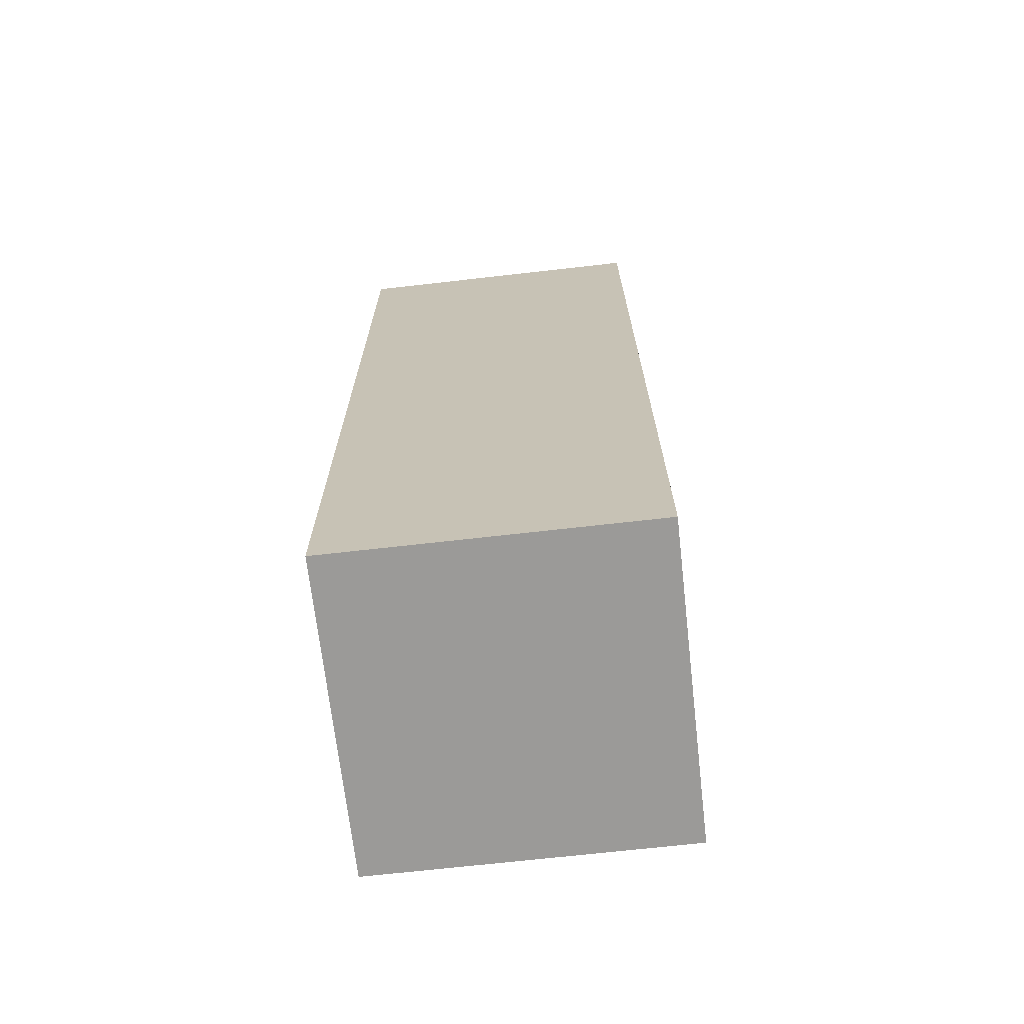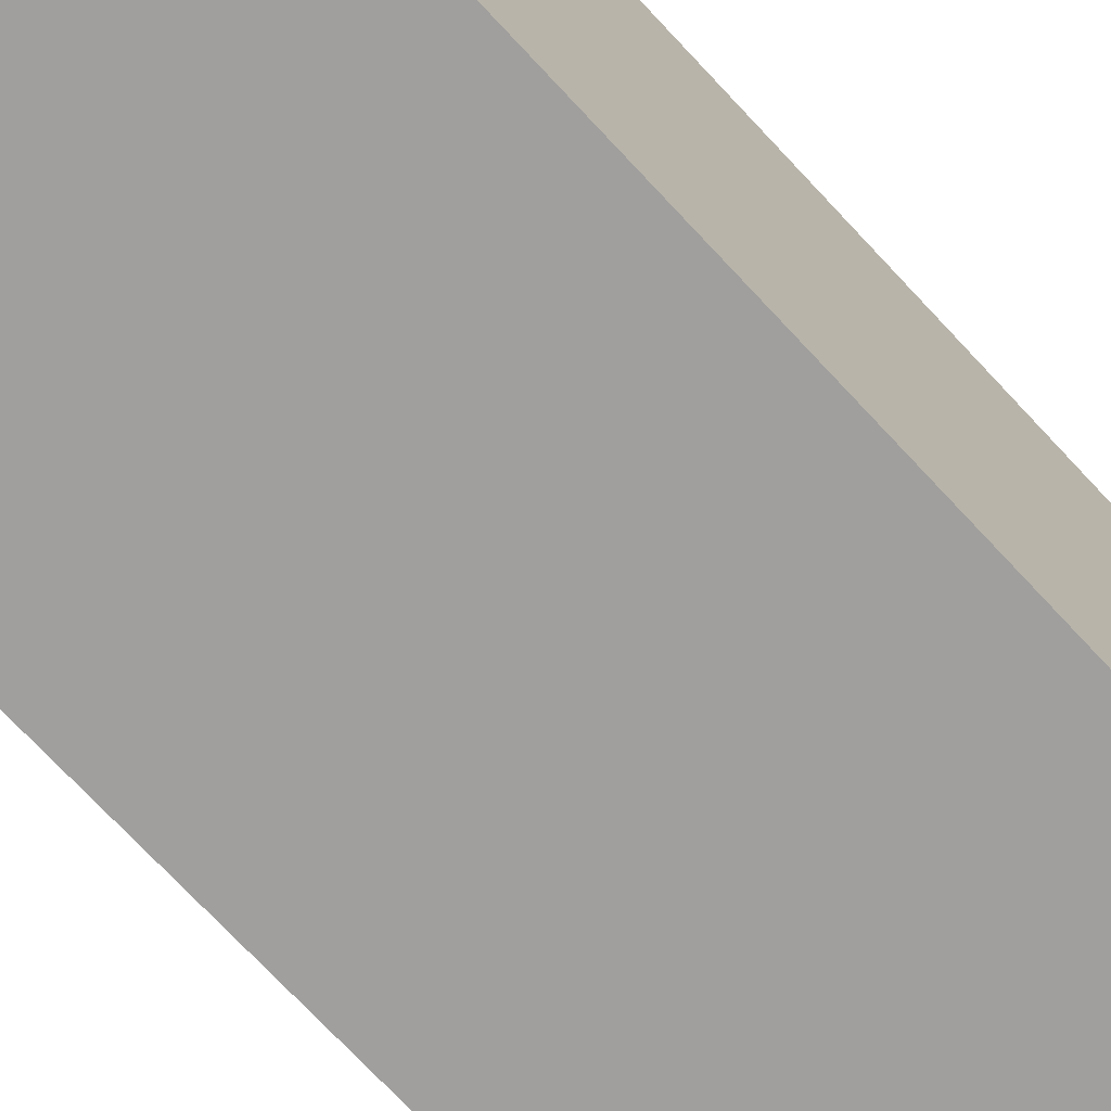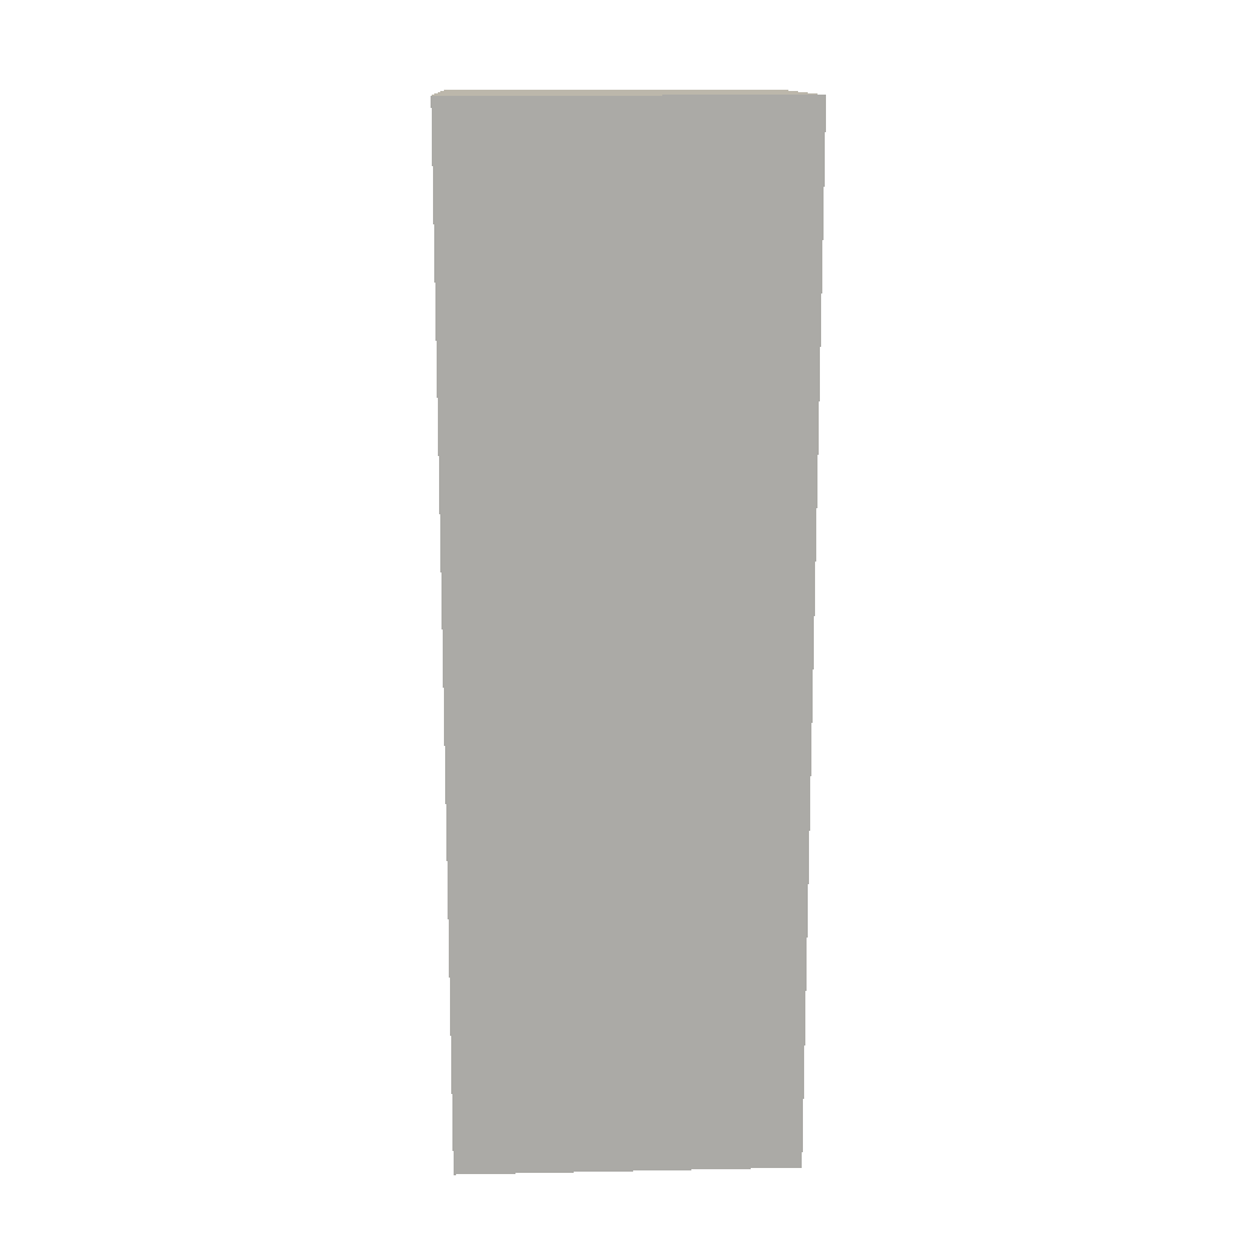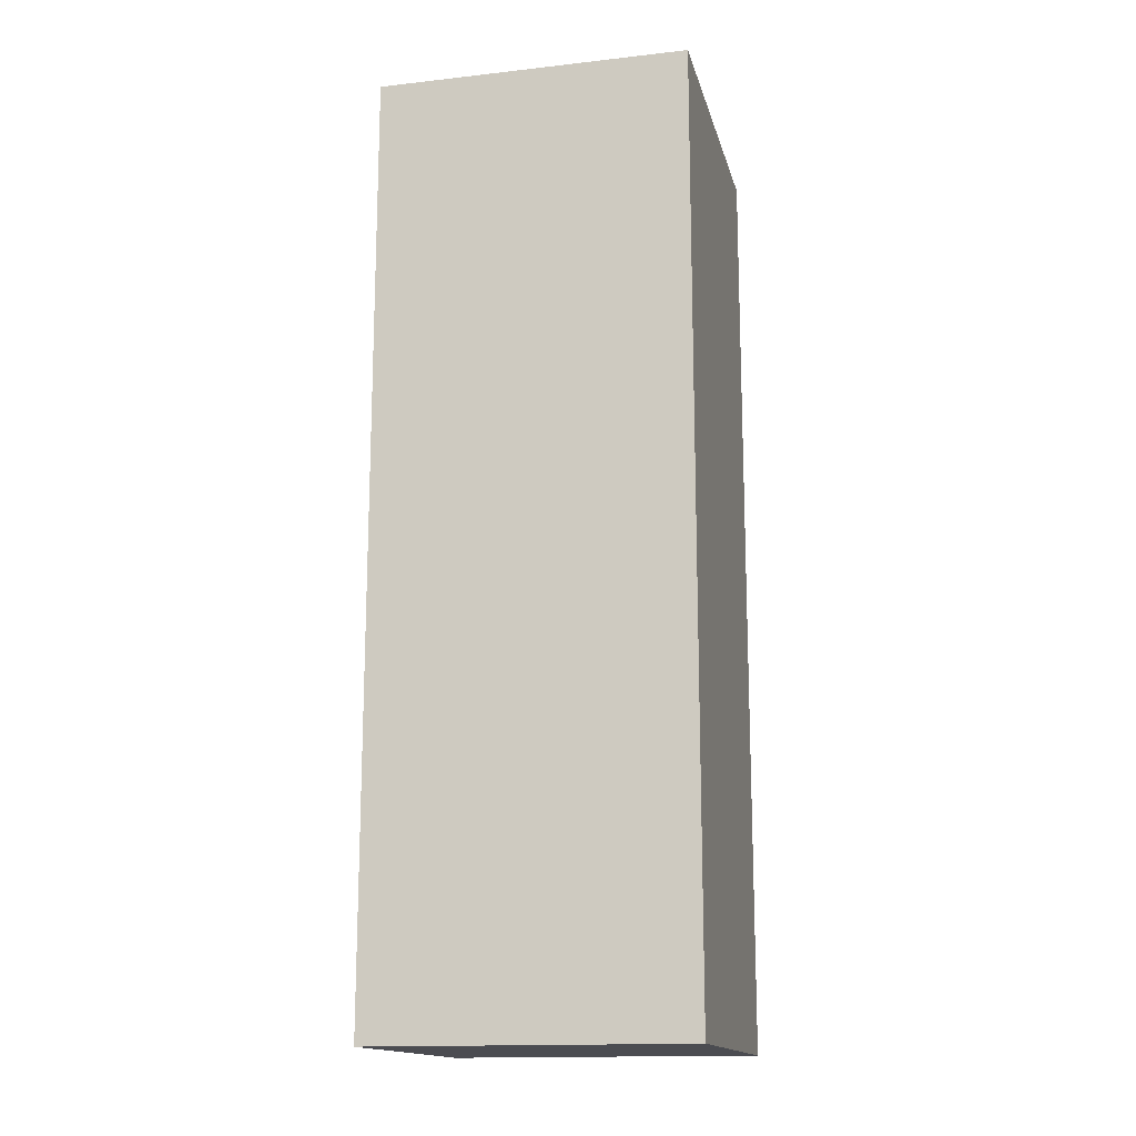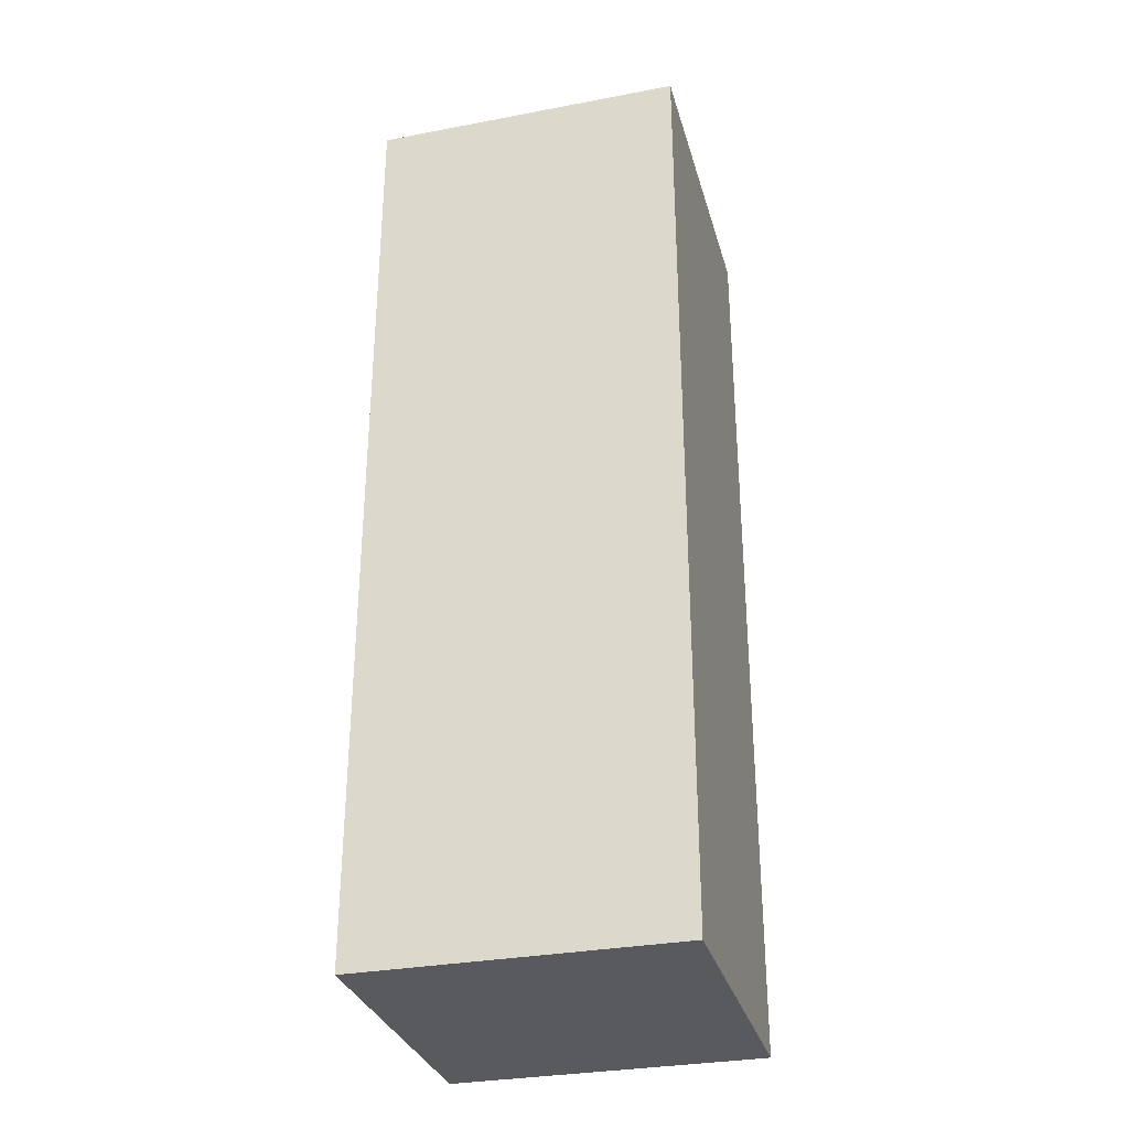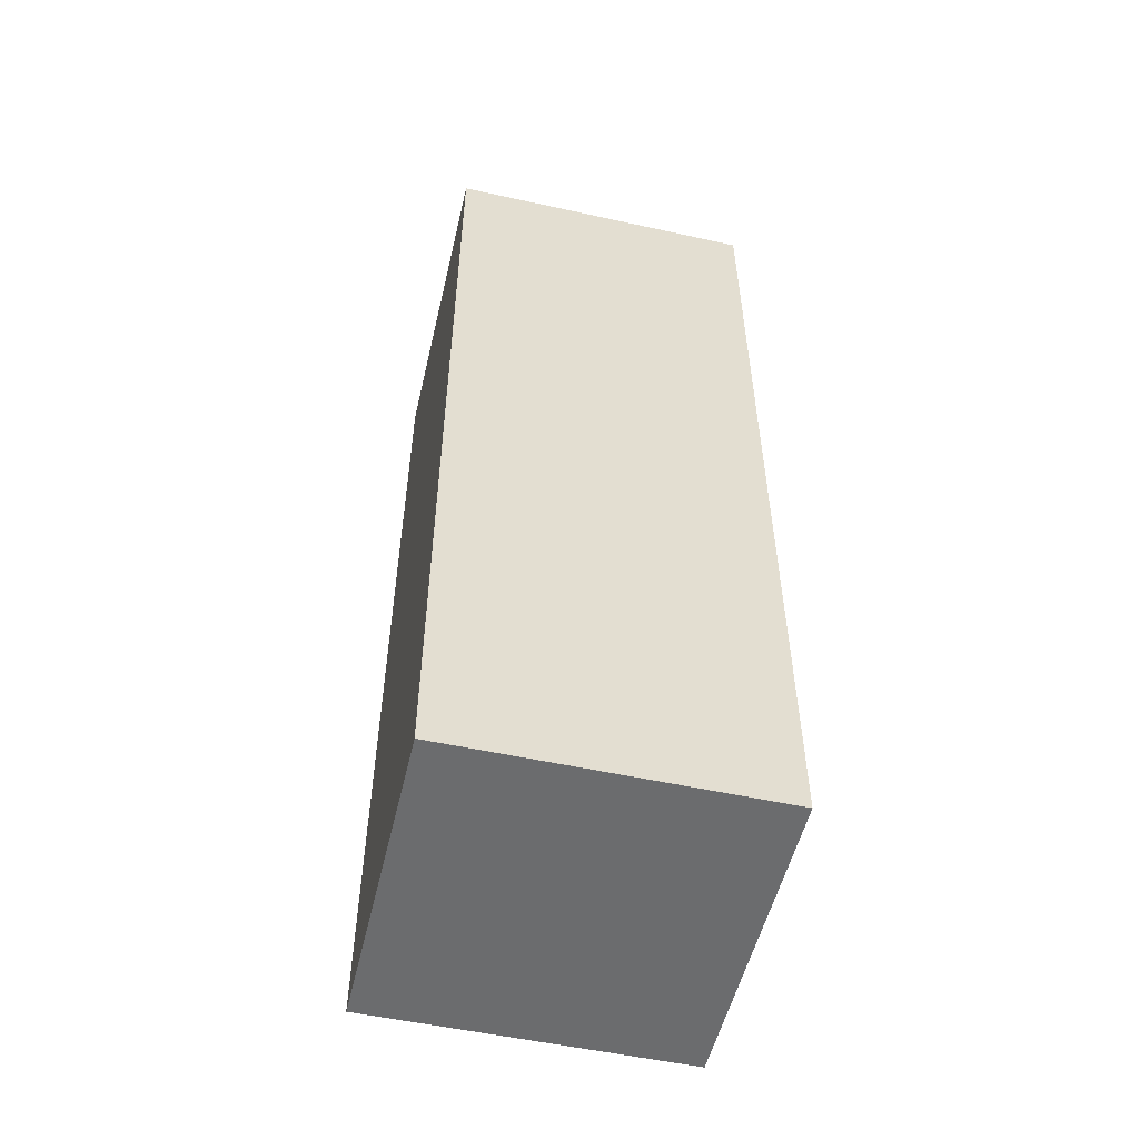
<metadata>
{"format":"obj","ext":"obj","renderer":"f3d","projection":"perspective","resolution":1024,"background":"white","views":[{"elev":-69.3,"azim":96.5,"up":"+Z"},{"elev":-71.4,"azim":42.8,"up":"+Y"},{"elev":14.4,"azim":-2.4,"up":"+Z"},{"elev":-15.5,"azim":13.3,"up":"+Z"},{"elev":-31.5,"azim":15.0,"up":"+Z"},{"elev":-53.6,"azim":76.8,"up":"+Z"}]}
</metadata>
<code>
g Enemy1_Foot_left
v -0.07874 -0.07874 0.01339
v 0.07874 0.07874 0.01339
v 0.07874 -0.07874 0.01339
v -0.07874 0.07874 0.01339
v -0.07874 -0.07874 -0.4591
v 0.07874 0.07874 -0.4591
v -0.07874 0.07874 -0.4591
v 0.07874 -0.07874 -0.4591
v -0.07874 -0.07874 0.01339
v 0.07874 -0.07874 -0.4591
v -0.07874 -0.07874 -0.4591
v 0.07874 -0.07874 0.01339
v 0.07874 -0.07874 0.01339
v 0.07874 0.07874 -0.4591
v 0.07874 -0.07874 -0.4591
v 0.07874 0.07874 0.01339
v -0.07874 0.07874 0.01339
v -0.07874 0.07874 -0.4591
v 0.07874 0.07874 0.01339
v 0.07874 0.07874 -0.4591
v -0.07874 -0.07874 0.01339
v -0.07874 -0.07874 -0.4591
v -0.07874 0.07874 0.01339
v -0.07874 0.07874 -0.4591
g Enemy1_Foot_left_0
f -22 -23 -24
f -21 -24 -23
f -18 -19 -20
f -17 -20 -19
f -14 -15 -16
f -13 -16 -15
f -10 -11 -12
f -9 -12 -11
f -6 -7 -8
f -5 -7 -6
f -2 -3 -4
f -1 -3 -2

</code>
